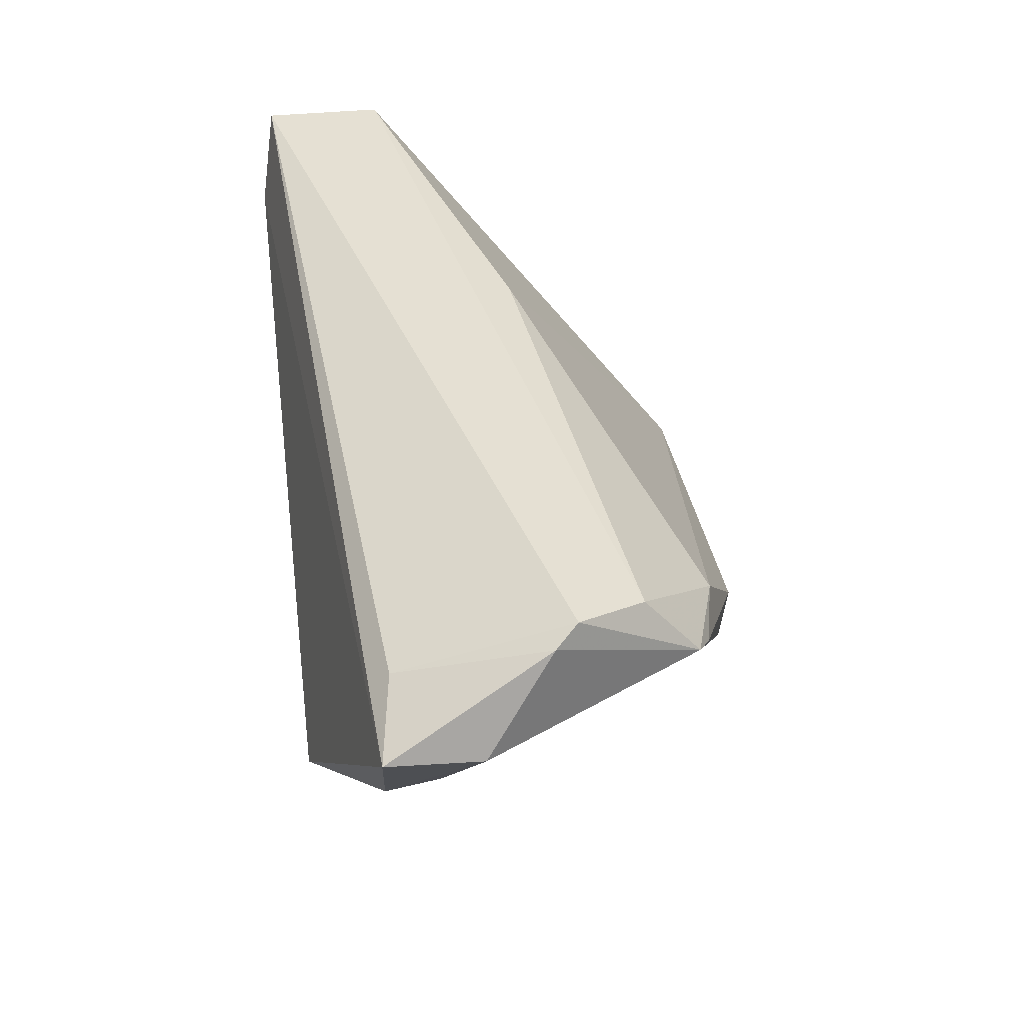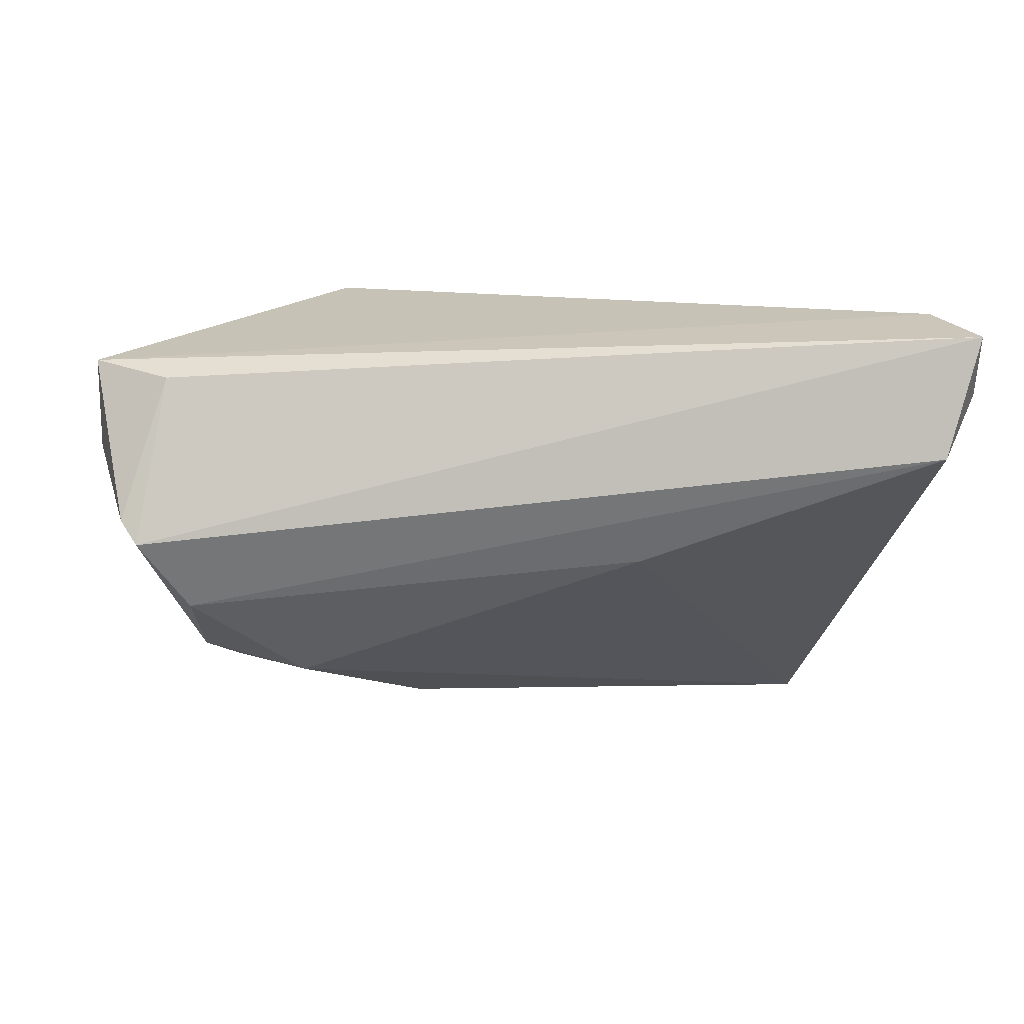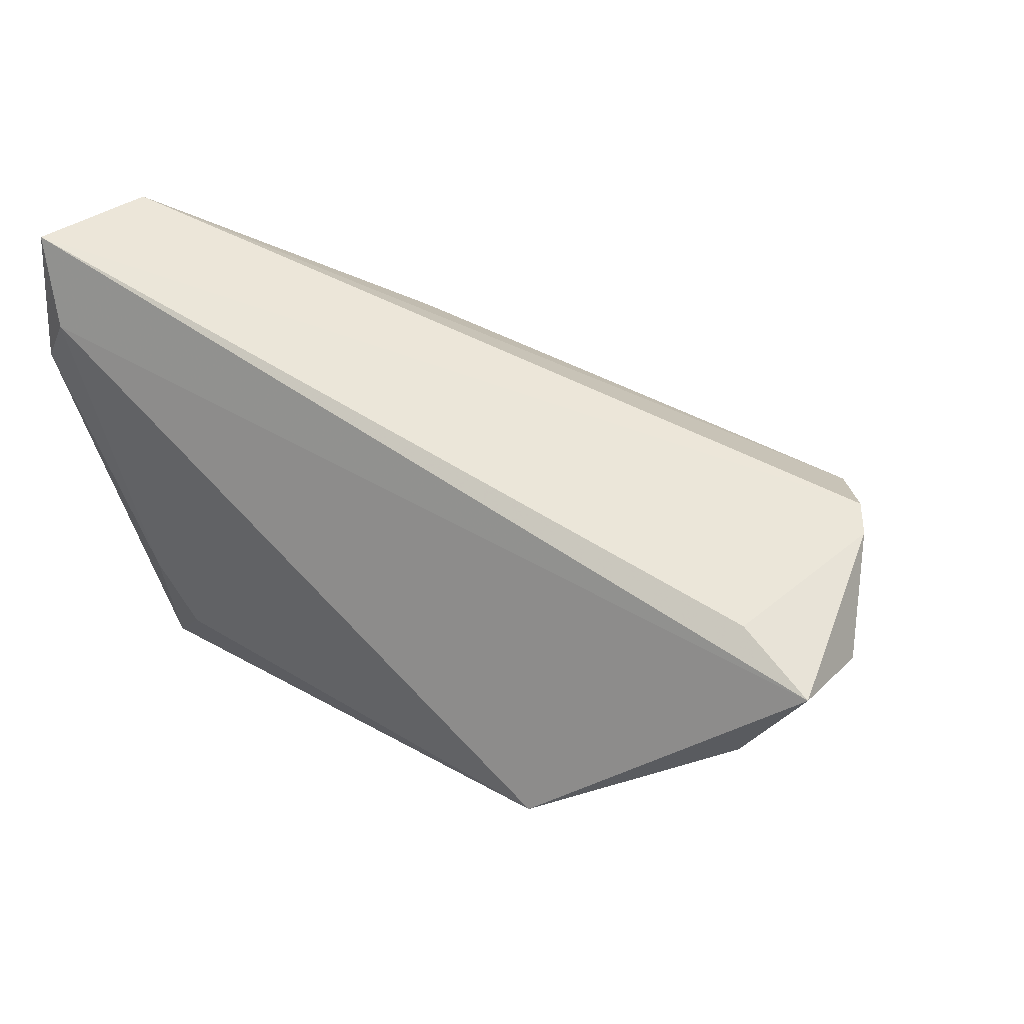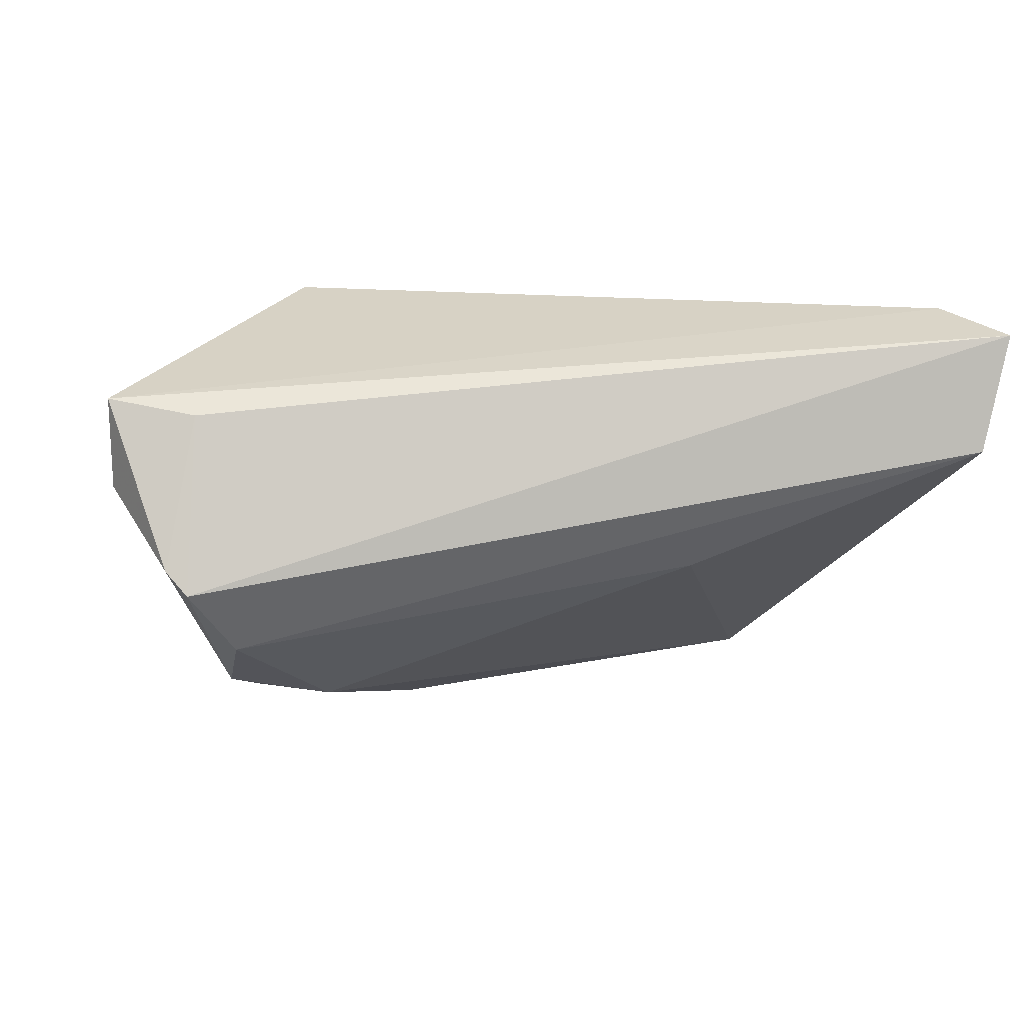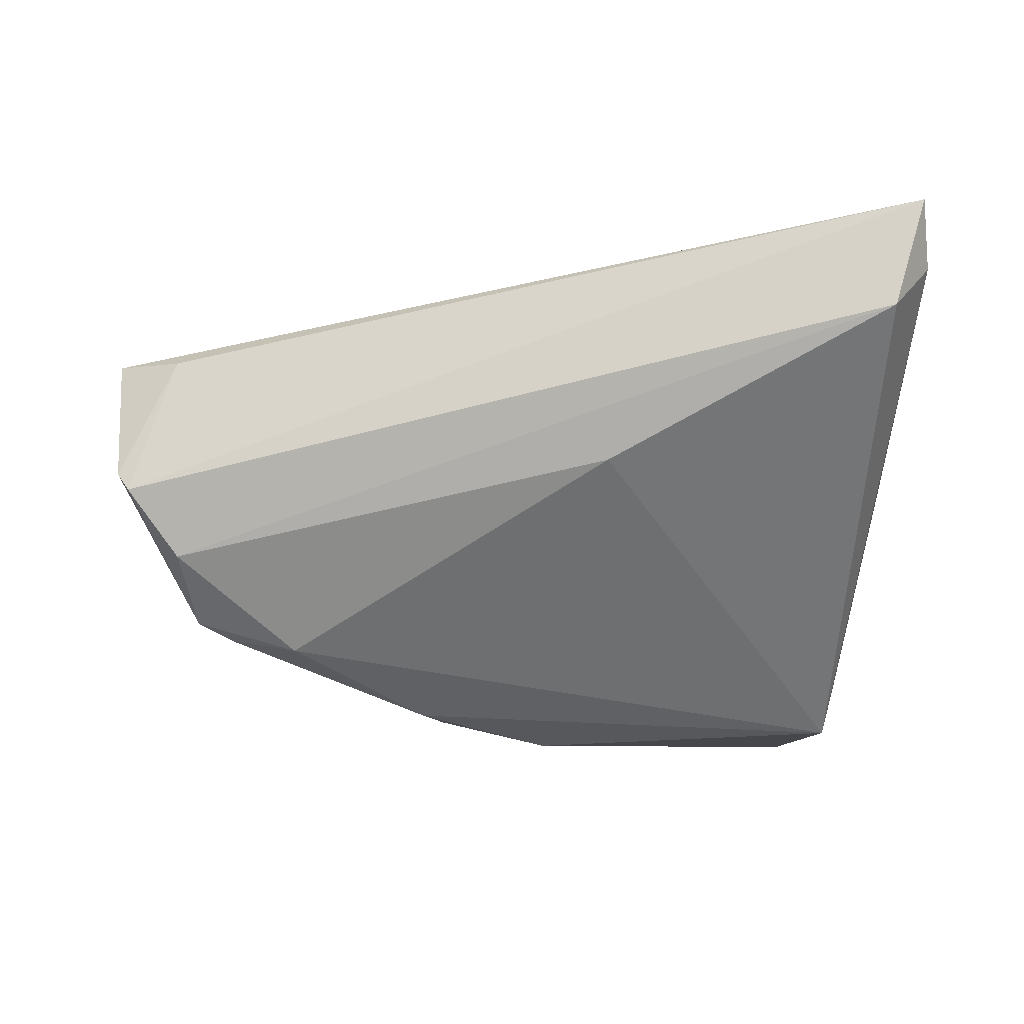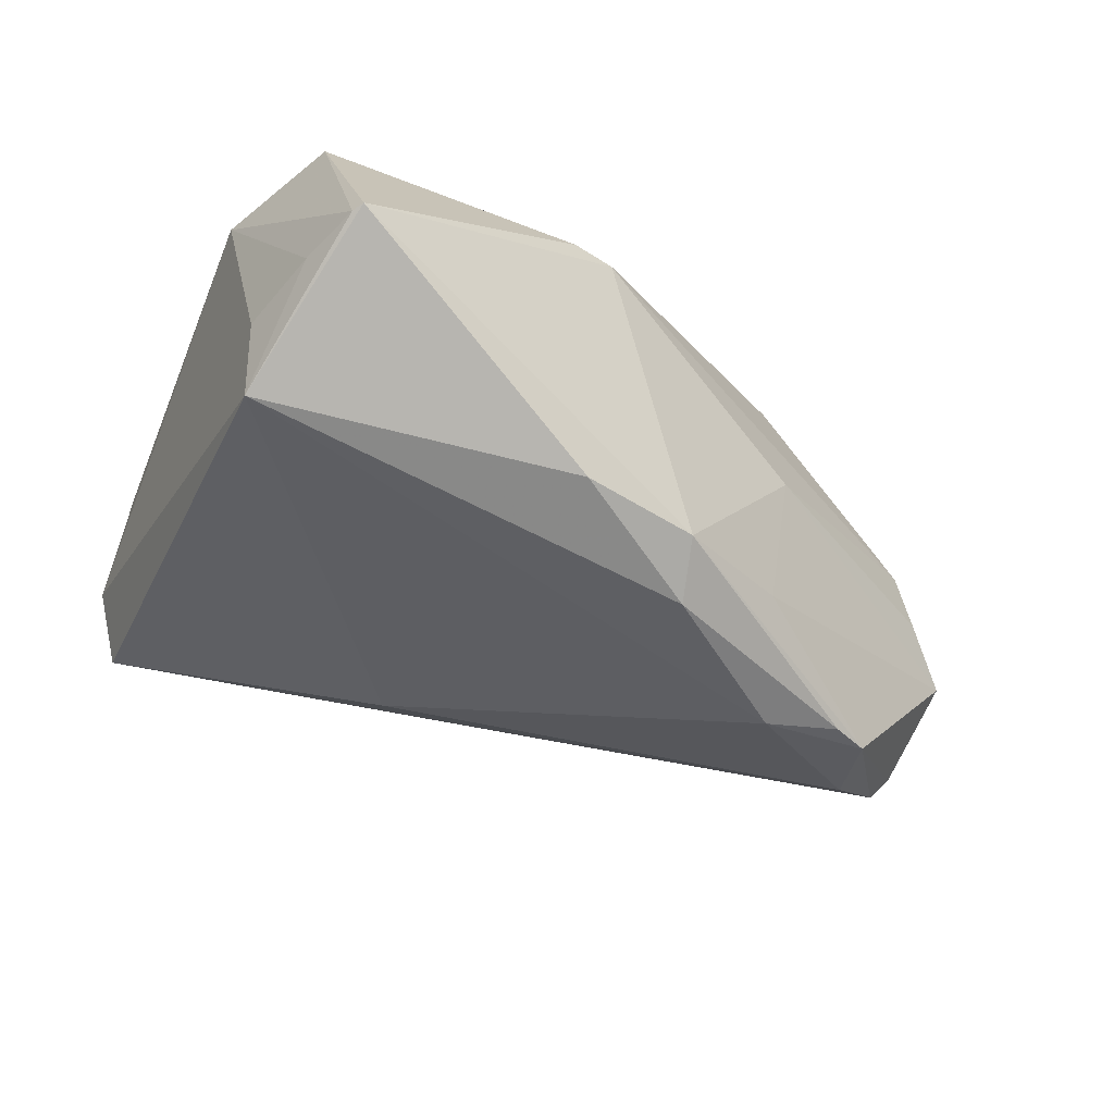
<metadata>
{"format":"obj","ext":"obj","renderer":"f3d","projection":"perspective","resolution":1024,"background":"white","views":[{"elev":32.3,"azim":82.2,"up":"+Y"},{"elev":10.8,"azim":176.4,"up":"+Z"},{"elev":29.4,"azim":34.5,"up":"+Y"},{"elev":16.8,"azim":158.1,"up":"+Z"},{"elev":-17.3,"azim":-174.6,"up":"+Z"},{"elev":-74.2,"azim":-19.9,"up":"+Z"}]}
</metadata>
<code>
v -0.05023 0.03792 0.01305
v 0.04322 0.01421 -0.009324
v 0.04688 -0.007114 0.02124
v 0.02445 -0.01819 0.002746
v 0.01297 -0.006748 -0.02703
v -0.05253 -0.02388 0.009512
v 0.04594 0.009066 0.0202
v -0.0509 0.02507 0.02945
v 0.05553 0.003515 0.02197
v -0.04671 -0.02656 0.01653
v 0.05538 0.002967 0.01041
v 0.02434 -0.008821 -0.01722
v -0.03635 -0.03792 -0.02643
v -0.05494 0.03177 0.02009
v 0.03773 0.003935 -0.01845
v -0.04408 -0.03792 0.004285
v -0.04762 -0.02906 0.01161
v -0.04054 -0.02946 -0.02378
v -0.043 -0.0109 0.02368
v -0.01458 0.02599 -0.001608
v -0.04429 -0.01964 -0.0208
v 0.04198 0.005882 -0.01644
v -0.002705 -0.0178 -0.02945
v -0.03725 -0.03663 -0.02635
v 0.02879 0.005615 -0.02042
v -0.04192 -0.01348 -0.02917
v -0.05457 0.03606 0.02766
v -0.0373 -0.01844 0.02299
v 0.01124 -0.01477 -0.02641
v -0.05553 0.01914 0.0274
v 0.05178 0.01471 0.002246
v -0.01124 -0.03792 0.001881
v 0.02273 -0.02114 0.02945
v 0.05013 -0.003234 0.01492
v 0.04971 0.01671 -0.0005926
v -0.005991 -0.03662 0.003768
f 20 25 26
f 11 9 3
f 3 9 33
f 33 36 3
f 33 9 8
f 13 26 23
f 4 3 36
f 2 25 20
f 20 26 1
f 1 2 20
f 28 10 33
f 33 8 28
f 33 10 16
f 5 26 25
f 5 23 26
f 29 36 13
f 13 23 29
f 29 4 36
f 23 5 29
f 11 3 34
f 34 4 11
f 3 4 34
f 14 1 26
f 2 1 35
f 19 8 30
f 19 28 8
f 30 10 19
f 10 28 19
f 13 36 32
f 32 16 13
f 32 36 33
f 33 16 32
f 21 14 26
f 6 10 30
f 30 14 6
f 14 21 6
f 11 4 12
f 4 29 12
f 22 12 29
f 25 2 22
f 11 12 22
f 2 35 22
f 30 8 27
f 27 14 30
f 1 14 27
f 27 8 9
f 27 35 1
f 7 27 9
f 35 27 7
f 17 16 10
f 10 6 17
f 17 6 16
f 18 6 21
f 18 21 26
f 15 29 5
f 15 22 29
f 15 5 25
f 25 22 15
f 11 22 31
f 31 22 35
f 31 9 11
f 31 7 9
f 35 7 31
f 24 26 13
f 24 18 26
f 6 18 24
f 13 16 24
f 16 6 24

</code>
